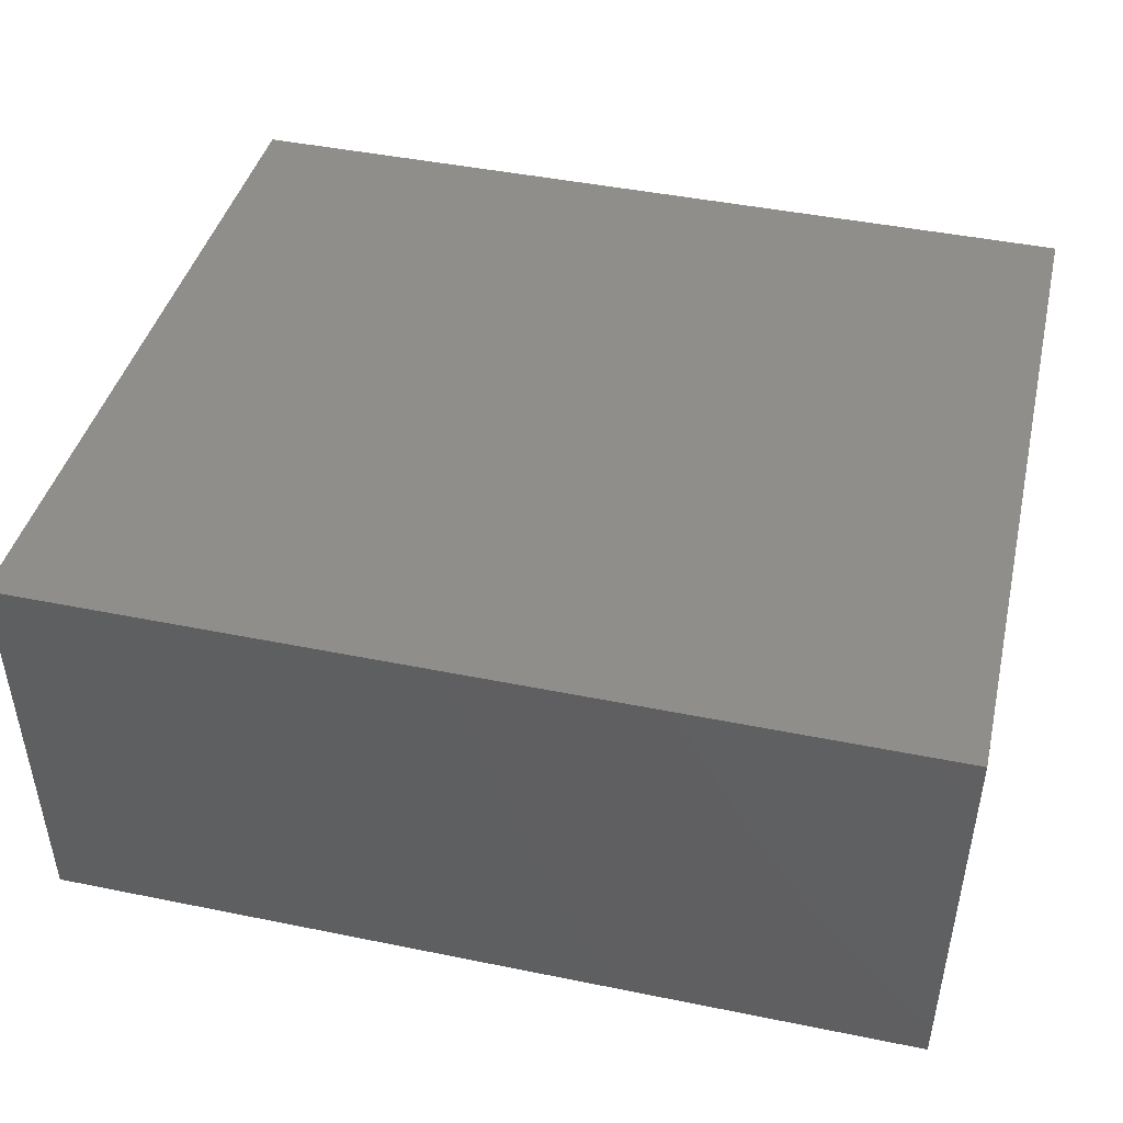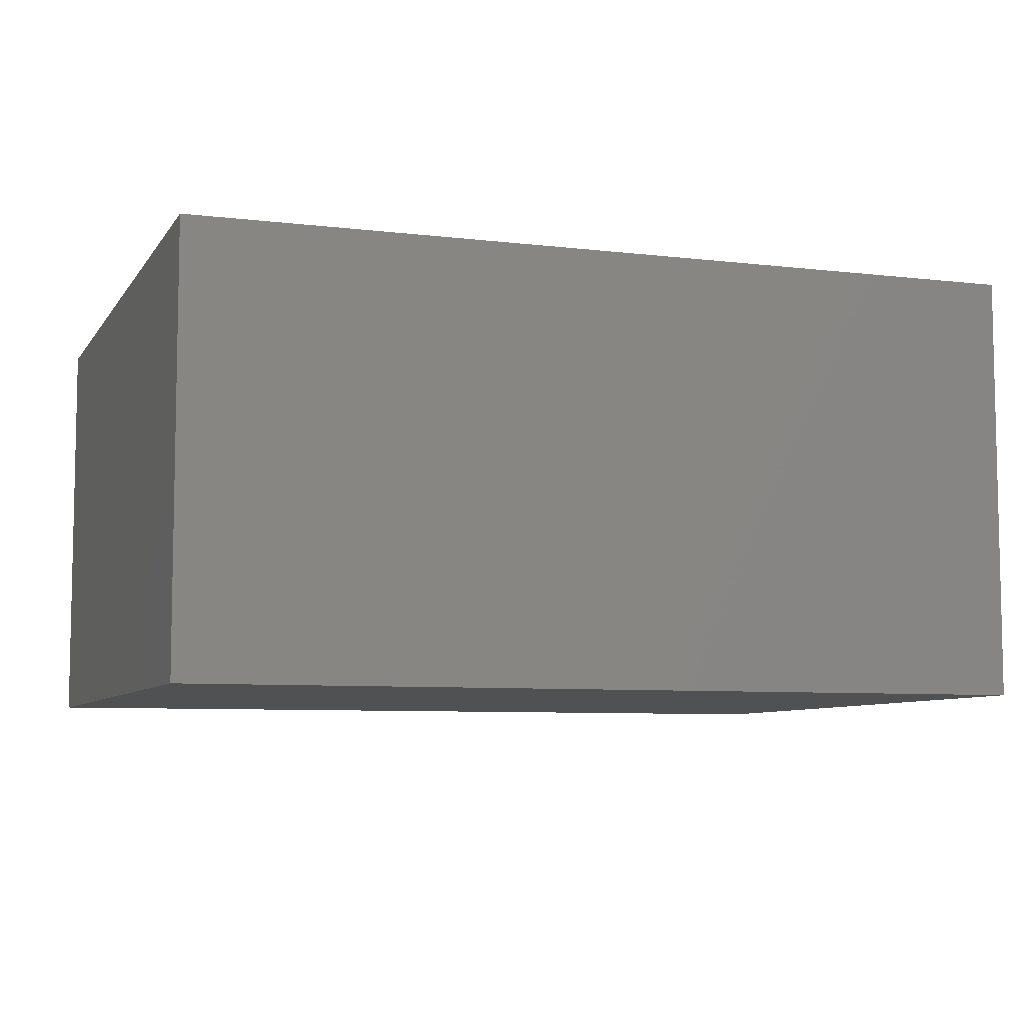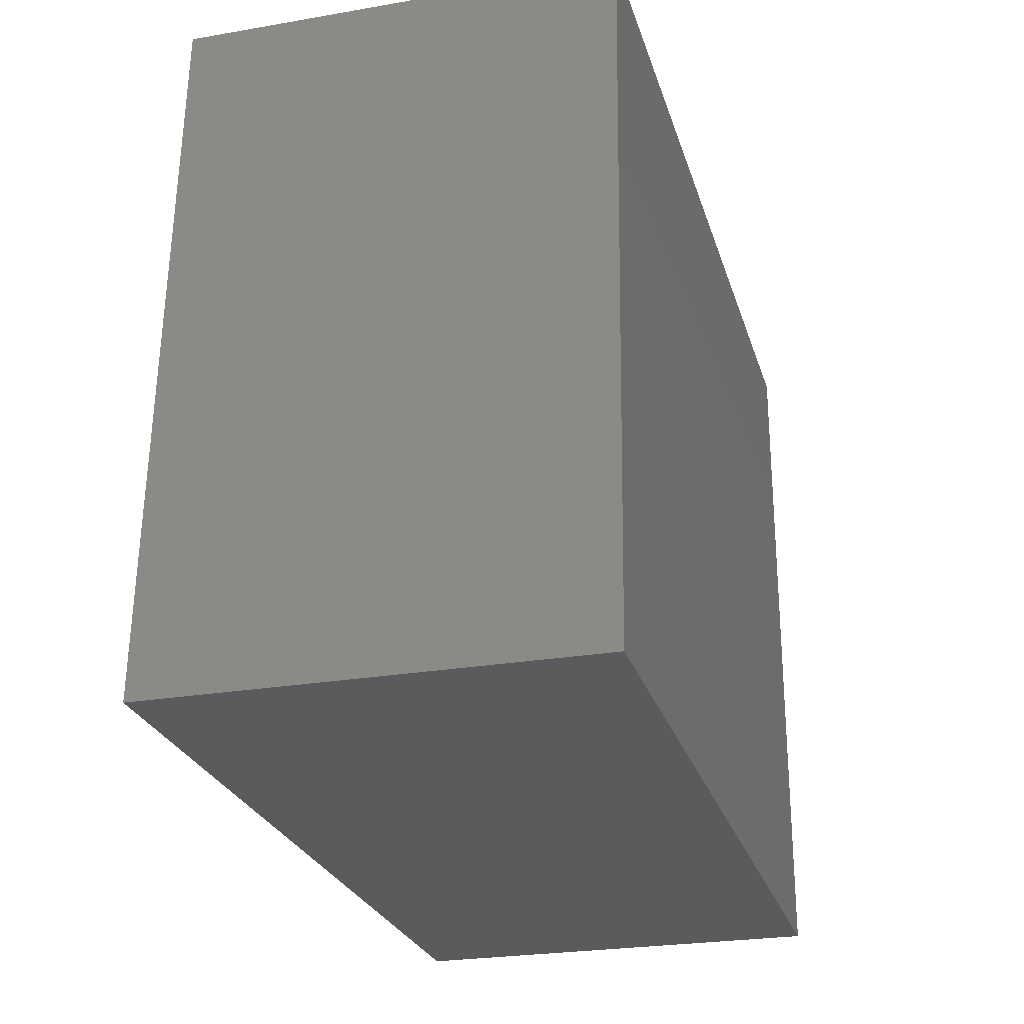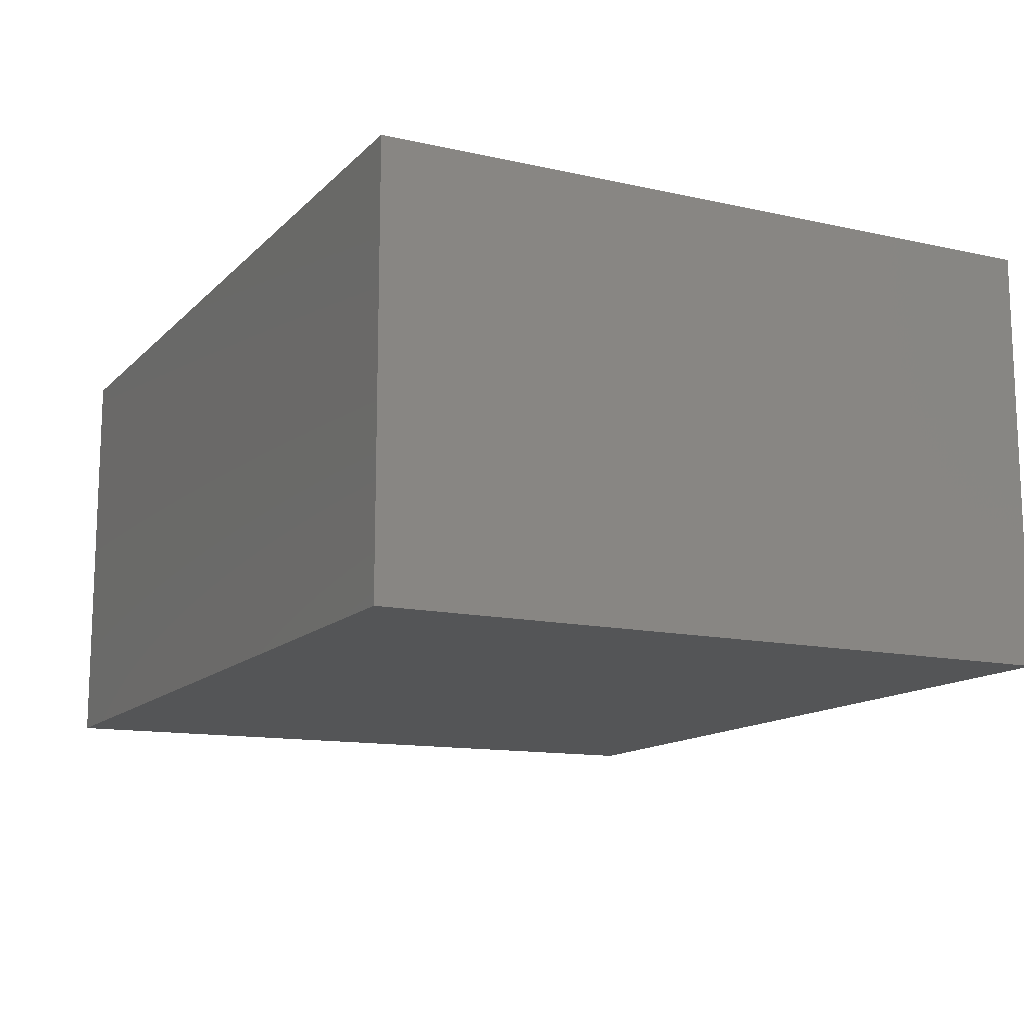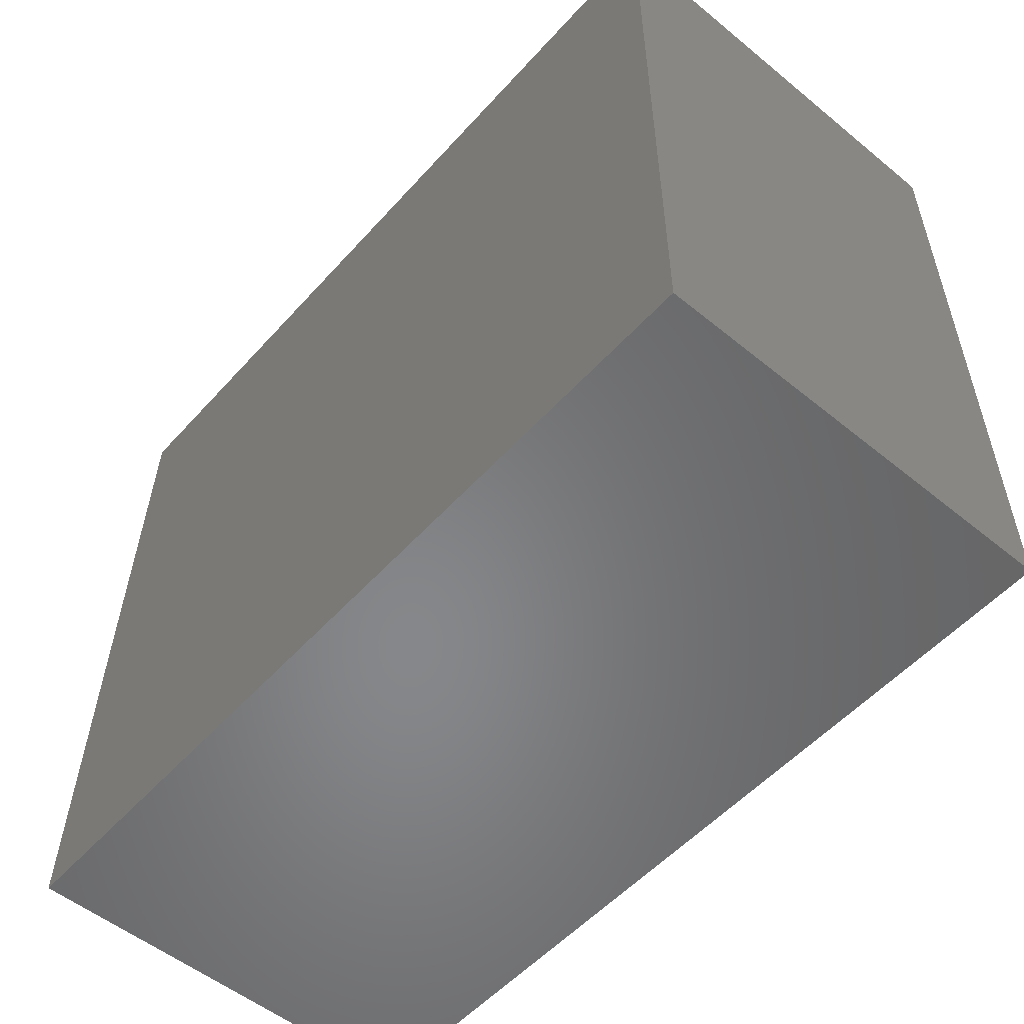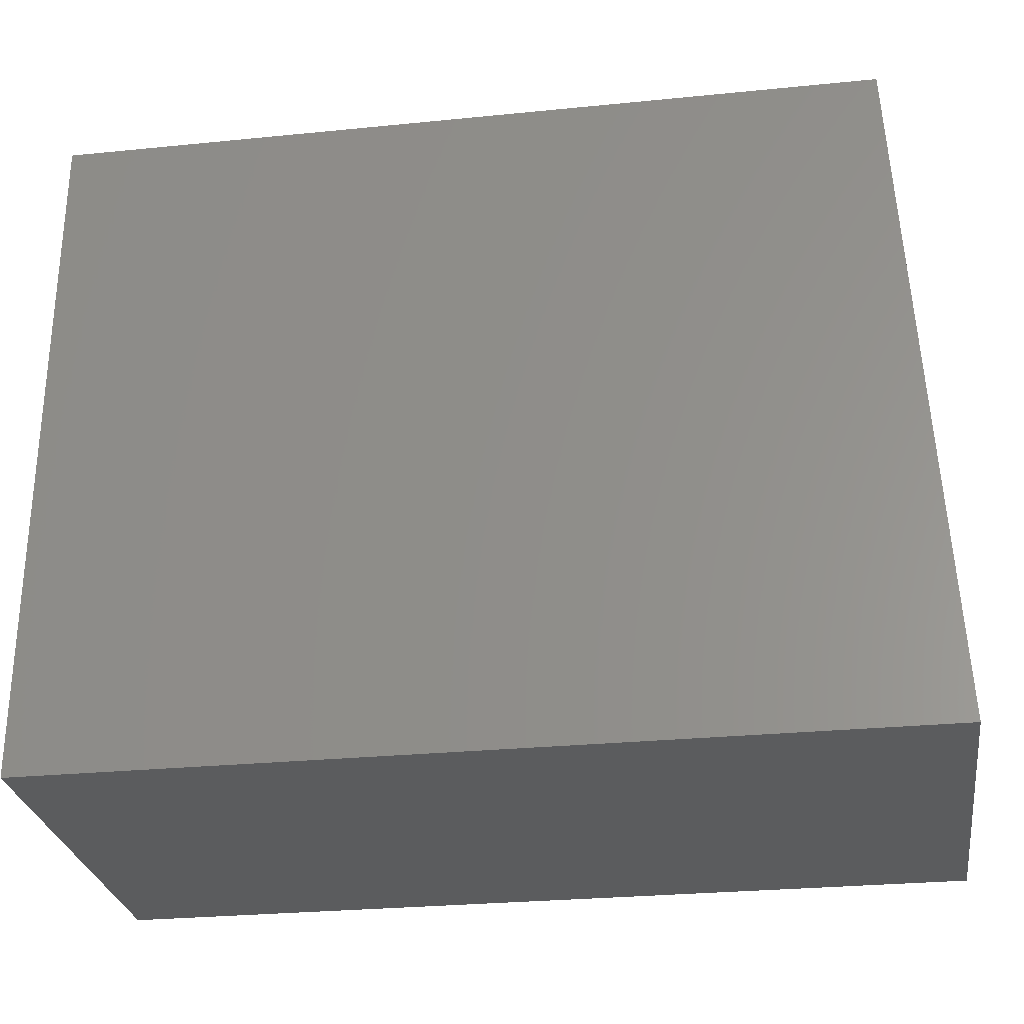
<metadata>
{"format":"stl","ext":"stl","renderer":"f3d","projection":"perspective","resolution":1024,"background":"white","views":[{"elev":45.7,"azim":-166.9,"up":"+Y"},{"elev":-7.2,"azim":-19.1,"up":"+Y"},{"elev":-25.7,"azim":105.4,"up":"+Z"},{"elev":-13.4,"azim":-116.8,"up":"+Y"},{"elev":-53.9,"azim":-130.9,"up":"+Z"},{"elev":-28.1,"azim":8.6,"up":"+Z"}]}
</metadata>
<code>
# stl→obj: 16 verts, 20 faces
v 0.9395 -0.01587 -0.0351
v -0.04815 -0.4762 -0.0351
v -0.04815 -0.01587 -0.0351
v 0.9395 -0.4762 -0.0351
v -0.04815 -0.4762 0.755
v -0.04815 -0.01587 0.755
v 0.9 -0.01587 0.755
v 0.9 -0.4762 0.755
v -0.04815 0 -0.0351
v 0.9395 0 -0.0351
v -0.04815 0 0.755
v 0.9 0 0.755
v 0.9 1.041e-17 0.755
v 0.9395 1.041e-17 -0.0351
v -0.04815 1.041e-17 -0.0351
v -0.04815 1.041e-17 0.755
f 1 2 3
f 1 4 2
f 3 5 6
f 3 2 5
f 7 4 1
f 7 8 4
f 1 3 9
f 1 9 10
f 8 2 4
f 8 5 2
f 6 8 7
f 6 5 8
f 3 6 11
f 3 11 9
f 7 1 10
f 7 10 12
f 13 14 15
f 13 15 16
f 6 7 12
f 6 12 11

</code>
